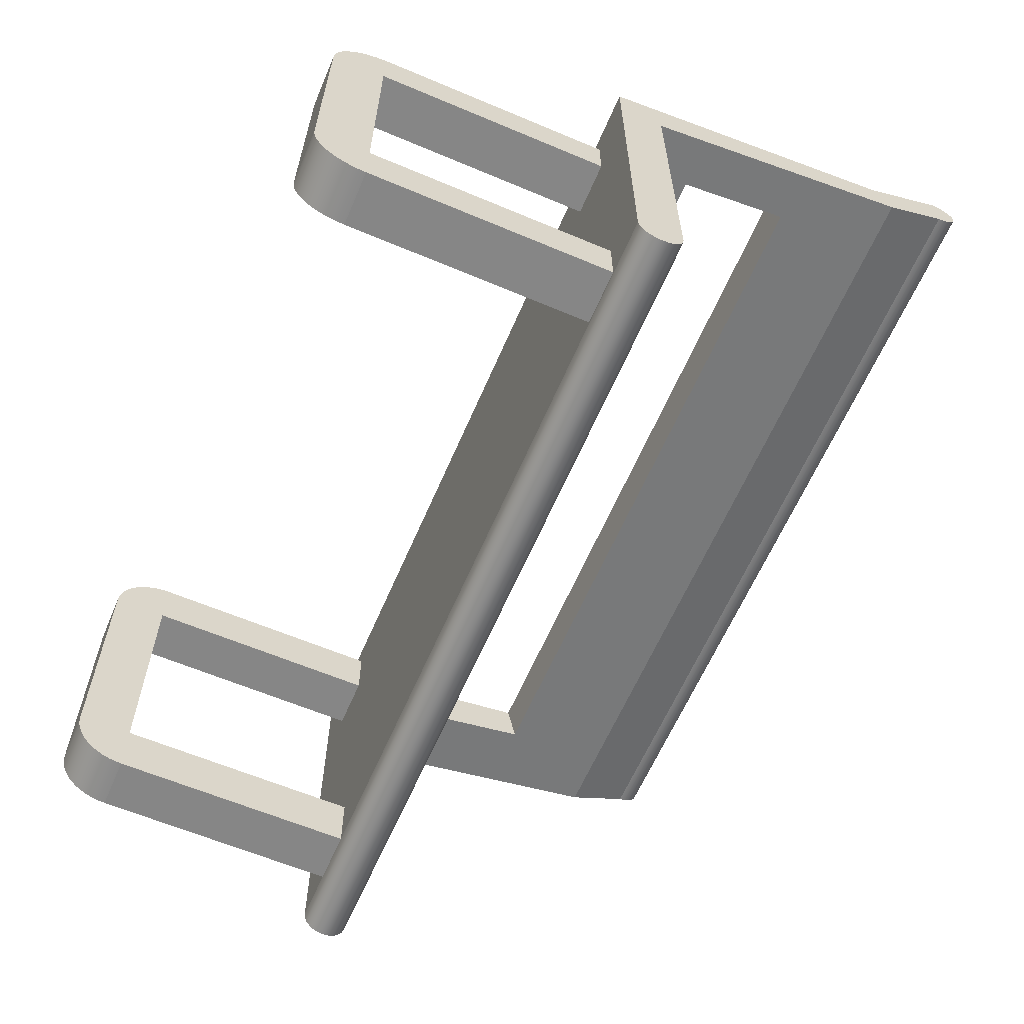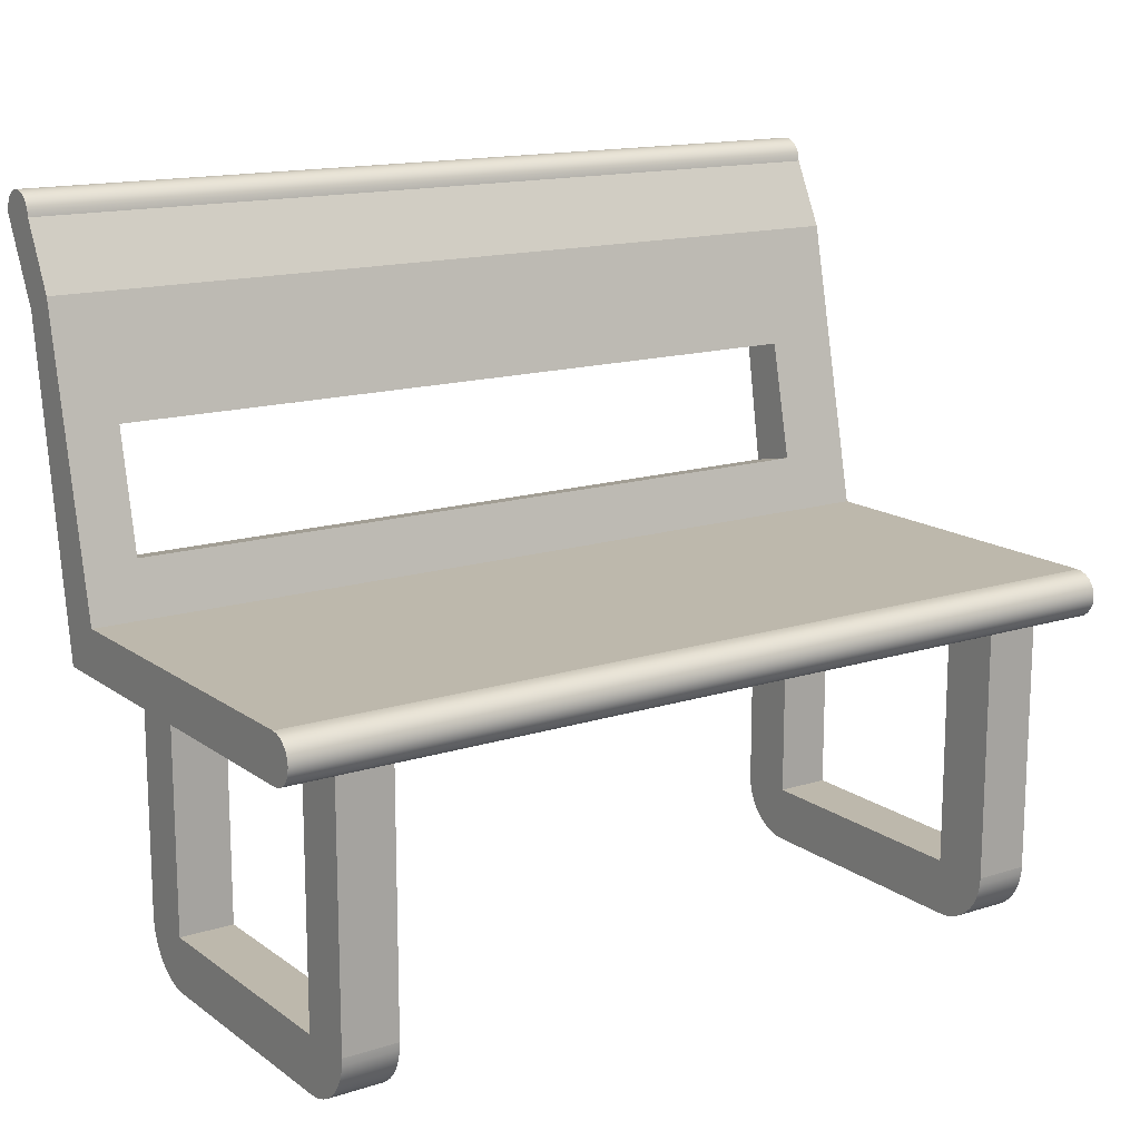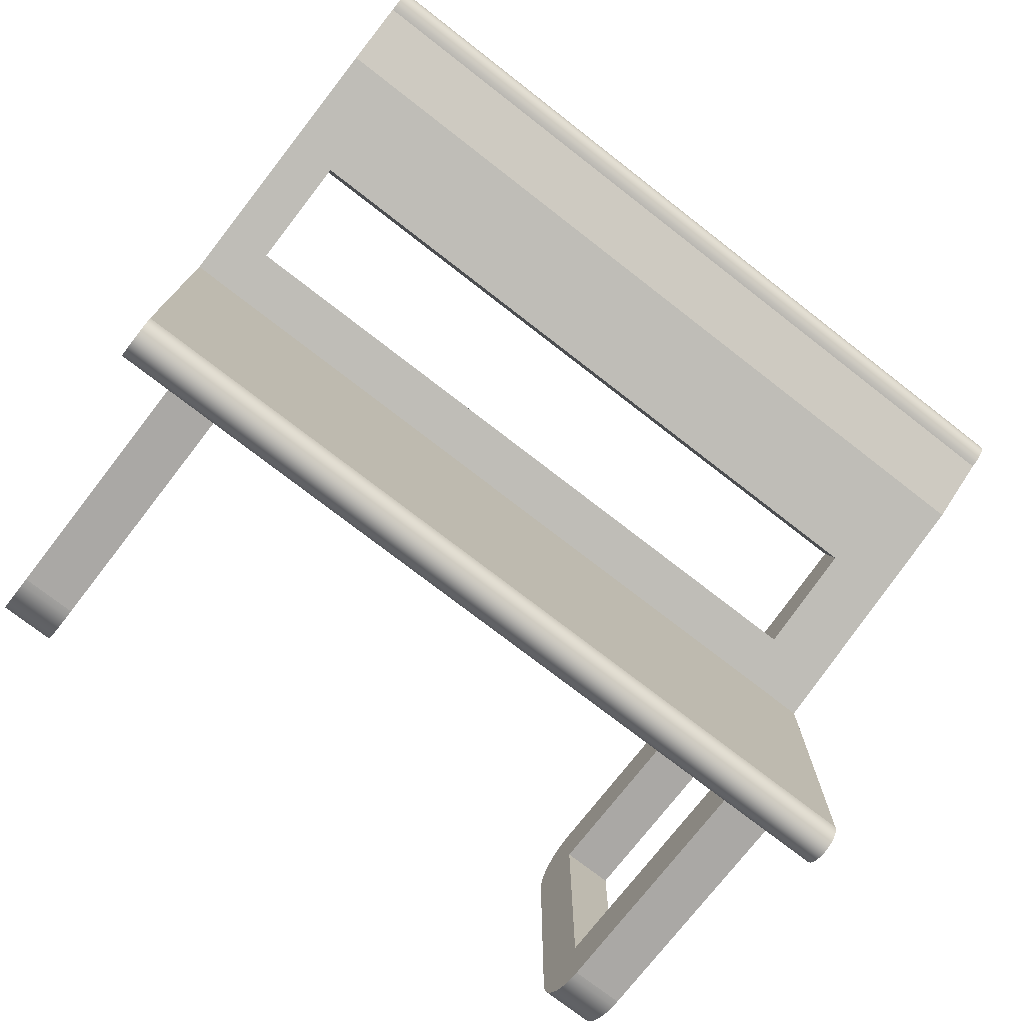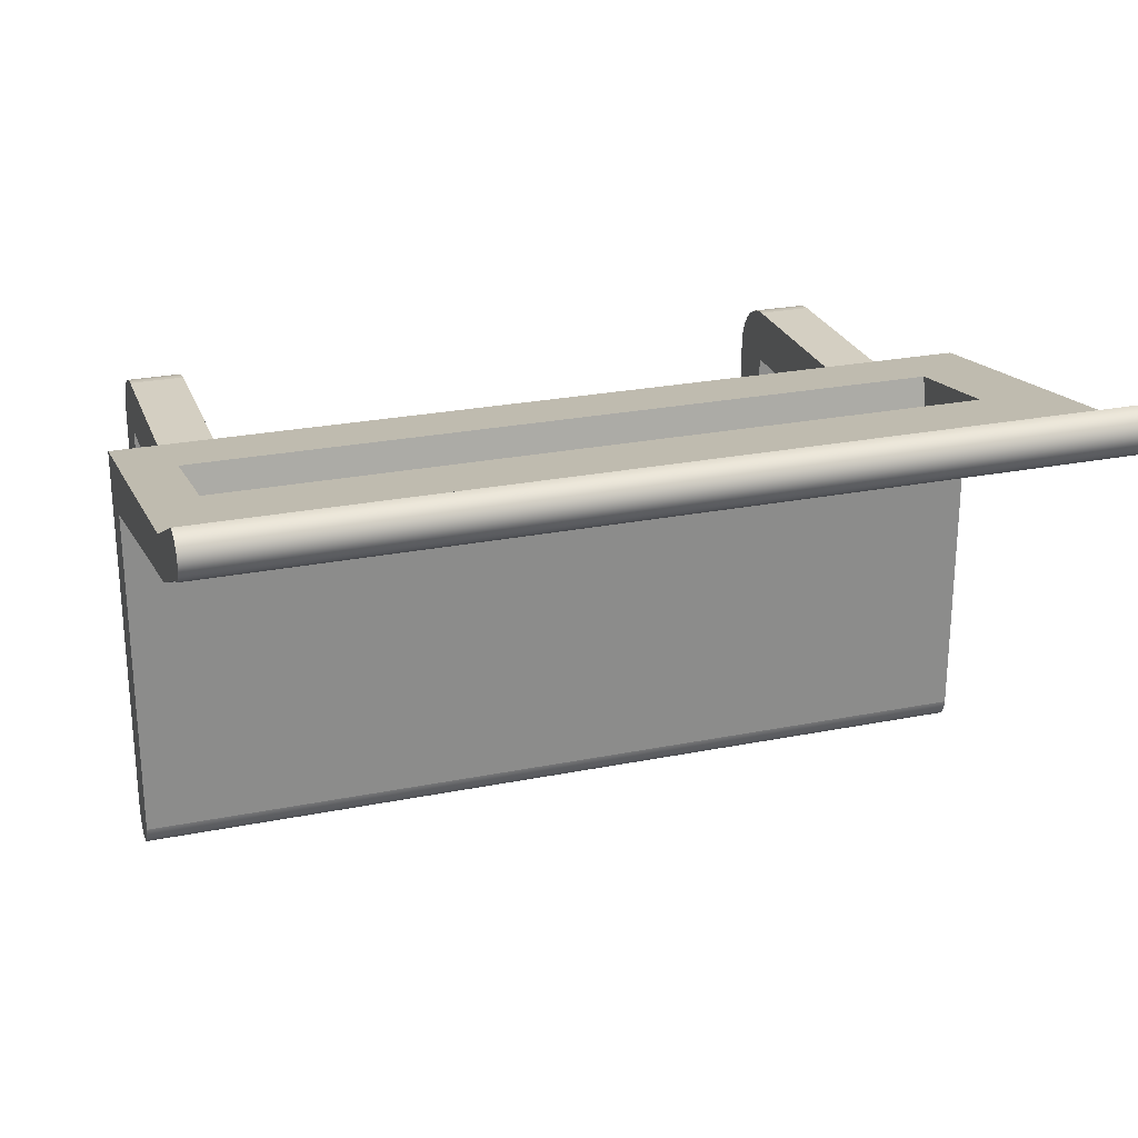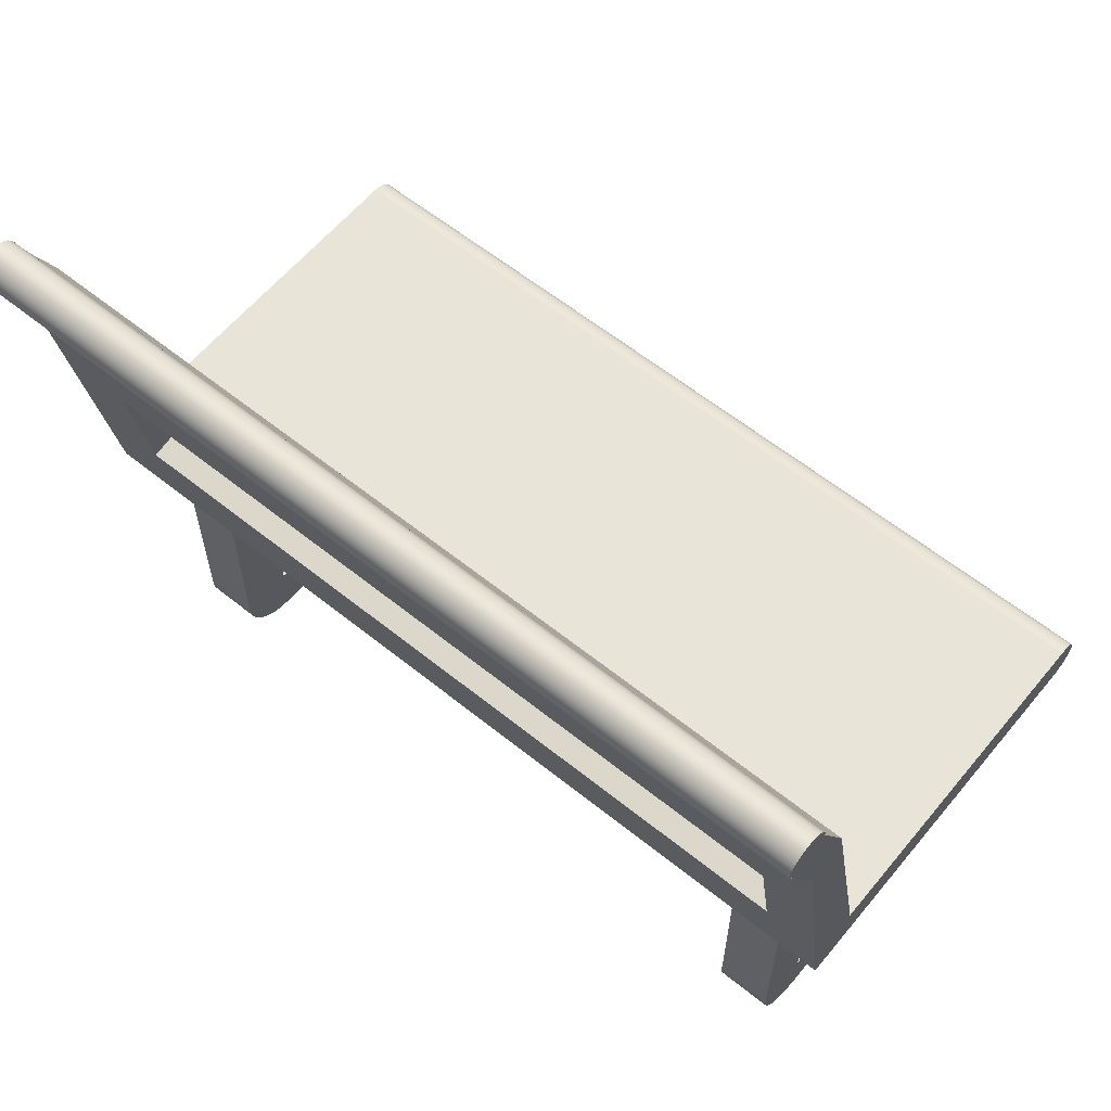
<metadata>
{"format":"obj","ext":"obj","renderer":"f3d","projection":"perspective","resolution":1024,"background":"white","views":[{"elev":-62.1,"azim":66.8,"up":"+Z"},{"elev":14.9,"azim":145.8,"up":"+Y"},{"elev":-75.2,"azim":142.2,"up":"+Z"},{"elev":25.4,"azim":162.2,"up":"+Z"},{"elev":60.5,"azim":39.4,"up":"+Y"}]}
</metadata>
<code>
v 0.3504 0.07111 0.1439
v 0.3084 0.144 0.156
v -0.3511 0.07111 0.1439
v 0.3504 0.3267 0.1863
v 0.3084 0.2402 0.172
v -0.2915 0.2402 0.172
v -0.2915 0.144 0.156
v -0.3511 0.3267 0.1863
v 0.3504 0.09467 -0.1867
v 0.3504 0.08498 -0.1867
v 0.3504 0.08983 -0.1873
v 0.3504 0.09919 -0.1848
v 0.3504 0.08047 -0.1848
v 0.3504 0.07659 -0.1818
v 0.3504 0.1031 -0.1818
v 0.3504 0.07361 -0.178
v 0.3504 0.106 -0.178
v 0.3504 0.1079 -0.1735
v 0.3504 0.07174 -0.1735
v 0.3504 0.1086 -0.1686
v 0.3504 0.07111 -0.1686
v 0.3504 0.1086 0.1073
v 0.3504 0.3408 0.157
v 0.3504 0.3938 0.2198
v -0.3511 0.3938 0.2198
v -0.3511 0.08498 -0.1867
v -0.3511 0.09467 -0.1867
v -0.3511 0.08983 -0.1873
v -0.3511 0.08047 -0.1848
v -0.3511 0.09919 -0.1848
v -0.3511 0.07659 -0.1818
v -0.3511 0.1031 -0.1818
v -0.3511 0.07361 -0.178
v -0.3511 0.106 -0.178
v -0.3511 0.07174 -0.1735
v -0.3511 0.1079 -0.1735
v -0.3511 0.1086 -0.1686
v -0.3511 0.07111 -0.1686
v -0.3511 0.1086 0.1073
v -0.3511 0.3408 0.157
v 0.3061 0.07111 0.1217
v 0.2617 0.07111 0.1217
v 0.2617 0.07111 0.0774
v -0.2625 0.07111 0.1217
v 0.2617 0.07111 -0.1221
v 0.2617 0.07111 -0.1665
v -0.3068 0.07111 0.1217
v -0.3068 0.07111 0.0774
v -0.3068 0.07111 -0.1221
v -0.3068 0.07111 -0.1686
v -0.2625 0.07111 -0.1221
v -0.2625 0.07111 0.0774
v 0.3061 0.07111 -0.1665
v -0.2625 0.07111 -0.1686
v 0.3061 0.07111 0.0774
v 0.3061 0.07111 -0.1221
v -0.2915 0.1524 0.1167
v -0.2915 0.2477 0.1371
v 0.3084 0.2477 0.1371
v 0.3084 0.1524 0.1167
v 0.3504 0.3938 0.1832
v 0.3504 0.3985 0.1839
v 0.3504 0.4029 0.1857
v 0.3504 0.4067 0.1886
v 0.3504 0.4096 0.1924
v 0.3504 0.4114 0.1968
v 0.3504 0.4121 0.2015
v 0.3504 0.4114 0.2063
v 0.3504 0.4096 0.2107
v 0.3504 0.4067 0.2145
v 0.3504 0.4029 0.2174
v 0.3504 0.3985 0.2192
v -0.3511 0.3938 0.1832
v -0.3511 0.3985 0.1839
v -0.3511 0.4029 0.1857
v -0.3511 0.4067 0.1886
v -0.3511 0.4096 0.1924
v -0.3511 0.4114 0.1968
v -0.3511 0.4121 0.2015
v -0.3511 0.4114 0.2063
v -0.3511 0.4096 0.2107
v -0.3511 0.4067 0.2145
v -0.3511 0.4029 0.2174
v -0.3511 0.3985 0.2192
v 0.2617 -0.1258 0.1217
v 0.3061 -0.1258 0.1217
v 0.2617 -0.1728 0.07479
v 0.2617 -0.1284 -0.1221
v 0.2617 -0.1728 -0.1221
v 0.2617 -0.1284 0.0774
v 0.2617 -0.1724 0.08091
v 0.2617 -0.1712 0.08694
v 0.2617 -0.1692 0.09275
v 0.2617 -0.1665 0.09826
v 0.2617 -0.1631 0.1034
v 0.2617 -0.159 0.108
v 0.2617 -0.1544 0.112
v 0.2617 -0.1493 0.1154
v 0.2617 -0.1438 0.1182
v 0.2617 -0.138 0.1201
v 0.2617 -0.1319 0.1213
v 0.2617 -0.1284 -0.1665
v 0.2617 -0.1342 -0.1661
v 0.2617 -0.1399 -0.1649
v 0.2617 -0.1454 -0.1631
v 0.2617 -0.1506 -0.1605
v 0.2617 -0.1554 -0.1573
v 0.2617 -0.1598 -0.1535
v 0.2617 -0.1636 -0.1491
v 0.2617 -0.1668 -0.1443
v 0.2617 -0.1694 -0.1391
v 0.2617 -0.1712 -0.1336
v 0.2617 -0.1724 -0.1279
v 0.3061 -0.1319 0.1213
v 0.3061 -0.1284 0.0774
v 0.3061 -0.1724 0.08091
v 0.3061 -0.1712 0.08694
v 0.3061 -0.1692 0.09275
v 0.3061 -0.1665 0.09826
v 0.3061 -0.1631 0.1034
v 0.3061 -0.159 0.108
v 0.3061 -0.1544 0.112
v 0.3061 -0.1493 0.1154
v 0.3061 -0.1438 0.1182
v 0.3061 -0.138 0.1201
v 0.3061 -0.1284 -0.1665
v 0.3061 -0.1342 -0.1661
v 0.3061 -0.1399 -0.1649
v 0.3061 -0.1454 -0.1631
v 0.3061 -0.1506 -0.1605
v 0.3061 -0.1554 -0.1573
v 0.3061 -0.1598 -0.1535
v 0.3061 -0.1636 -0.1491
v 0.3061 -0.1668 -0.1443
v 0.3061 -0.1694 -0.1391
v 0.3061 -0.1712 -0.1336
v 0.3061 -0.1724 -0.1279
v 0.3061 -0.1284 -0.1221
v 0.3061 -0.1728 -0.1221
v 0.3061 -0.1728 0.07479
v -0.3068 -0.1728 0.0774
v -0.2625 -0.1728 -0.1221
v -0.2625 -0.1728 0.0774
v -0.3068 -0.1728 -0.1221
v -0.2625 -0.1284 0.0774
v -0.2625 -0.1724 0.08319
v -0.2625 -0.1712 0.08888
v -0.2625 -0.1694 0.09437
v -0.2625 -0.1668 0.09957
v -0.2625 -0.1636 0.1044
v -0.2625 -0.1598 0.1088
v -0.2625 -0.1554 0.1126
v -0.2625 -0.1506 0.1158
v -0.2625 -0.1454 0.1184
v -0.2625 -0.1399 0.1202
v -0.2625 -0.1342 0.1214
v -0.2625 -0.1284 0.1217
v -0.2625 -0.1344 -0.1682
v -0.2625 -0.1284 -0.1686
v -0.2625 -0.1402 -0.167
v -0.2625 -0.1459 -0.165
v -0.2625 -0.1512 -0.1623
v -0.2625 -0.1561 -0.1589
v -0.2625 -0.1605 -0.1549
v -0.2625 -0.1644 -0.1503
v -0.2625 -0.1675 -0.1452
v -0.2625 -0.17 -0.1397
v -0.2625 -0.1717 -0.134
v -0.2625 -0.1726 -0.1281
v -0.2625 -0.1284 -0.1221
v -0.3068 -0.1724 0.08319
v -0.3068 -0.1284 -0.1221
v -0.3068 -0.1284 0.0774
v -0.3068 -0.1712 0.08888
v -0.3068 -0.1694 0.09437
v -0.3068 -0.1668 0.09957
v -0.3068 -0.1636 0.1044
v -0.3068 -0.1598 0.1088
v -0.3068 -0.1554 0.1126
v -0.3068 -0.1506 0.1158
v -0.3068 -0.1454 0.1184
v -0.3068 -0.1399 0.1202
v -0.3068 -0.1342 0.1214
v -0.3068 -0.1284 0.1217
v -0.3068 -0.1344 -0.1682
v -0.3068 -0.1284 -0.1686
v -0.3068 -0.1402 -0.167
v -0.3068 -0.1459 -0.165
v -0.3068 -0.1512 -0.1623
v -0.3068 -0.1561 -0.1589
v -0.3068 -0.1605 -0.1549
v -0.3068 -0.1644 -0.1503
v -0.3068 -0.1675 -0.1452
v -0.3068 -0.17 -0.1397
v -0.3068 -0.1717 -0.134
v -0.3068 -0.1726 -0.1281
g SketchUp_ID2
f 1 2 3
f 2 1 4
f 2 4 5
f 5 4 6
f 3 7 8
f 7 3 2
f 8 7 6
f 8 6 4
f 9 10 11
f 10 9 12
f 10 12 13
f 13 12 14
f 14 12 15
f 14 15 16
f 16 15 17
f 16 17 18
f 16 18 19
f 19 18 20
f 19 20 21
f 21 20 22
f 21 22 1
f 1 22 23
f 1 23 4
f 24 8 4
f 8 24 25
f 26 27 28
f 27 26 29
f 27 29 30
f 30 29 31
f 30 31 32
f 32 31 33
f 32 33 34
f 34 33 35
f 34 35 36
f 36 35 37
f 37 35 38
f 37 38 3
f 37 3 39
f 39 3 40
f 40 3 8
f 1 41 21
f 41 1 3
f 41 3 42
f 42 3 43
f 43 3 44
f 43 44 45
f 45 44 46
f 44 3 47
f 47 3 48
f 48 3 49
f 49 3 50
f 50 3 38
f 48 51 52
f 51 48 49
f 21 53 54
f 53 21 41
f 53 41 55
f 53 55 56
f 54 53 46
f 54 46 44
f 54 44 52
f 54 52 51
f 43 56 55
f 56 43 45
f 39 57 22
f 57 39 40
f 57 40 58
f 58 40 59
f 22 60 23
f 60 22 57
f 23 60 59
f 23 59 40
f 61 4 23
f 4 61 62
f 4 62 63
f 4 63 64
f 4 64 24
f 24 64 65
f 24 65 66
f 24 66 67
f 24 67 68
f 24 68 69
f 24 69 70
f 24 70 71
f 24 71 72
f 54 19 21
f 19 54 35
f 35 54 50
f 35 50 38
f 35 16 19
f 16 35 33
f 33 14 16
f 14 33 31
f 29 14 31
f 14 29 13
f 26 13 29
f 13 26 10
f 28 10 26
f 10 28 11
f 27 11 28
f 11 27 9
f 30 9 27
f 9 30 12
f 32 12 30
f 12 32 15
f 32 17 15
f 17 32 34
f 34 18 17
f 18 34 36
f 36 20 18
f 20 36 37
f 37 22 20
f 22 37 39
f 8 73 40
f 73 8 74
f 74 8 75
f 75 8 76
f 76 8 25
f 76 25 77
f 77 25 78
f 78 25 79
f 79 25 80
f 80 25 81
f 81 25 82
f 82 25 83
f 83 25 84
f 72 25 24
f 25 72 84
f 73 23 40
f 23 73 61
f 74 61 73
f 61 74 62
f 75 62 74
f 62 75 63
f 76 63 75
f 63 76 64
f 76 65 64
f 65 76 77
f 77 66 65
f 66 77 78
f 78 67 66
f 67 78 79
f 79 68 67
f 68 79 80
f 80 69 68
f 69 80 81
f 81 70 69
f 70 81 82
f 70 83 71
f 83 70 82
f 71 84 72
f 84 71 83
g SketchUp_ID15
f 57 2 60
f 2 57 7
f 58 7 57
f 7 58 6
f 2 59 60
f 59 2 5
f 6 59 5
f 59 6 58
g SketchUp_ID23
f 40 4 23
f 4 40 8
g SketchUp_ID23
f 8 40 4
f 23 4 40
g SketchUp_ID33
f 41 85 86
f 85 41 42
f 87 88 89
f 88 87 90
f 90 87 91
f 90 91 43
f 43 91 42
f 42 91 92
f 42 92 93
f 42 93 94
f 42 94 95
f 42 95 96
f 42 96 97
f 42 97 98
f 42 98 99
f 42 99 100
f 42 100 101
f 42 101 85
f 102 45 46
f 45 102 103
f 45 103 104
f 45 104 105
f 45 105 106
f 45 106 107
f 45 107 108
f 45 108 109
f 45 109 110
f 45 110 111
f 45 111 112
f 45 112 113
f 45 113 89
f 45 89 88
f 86 101 114
f 101 86 85
f 41 115 55
f 115 41 116
f 116 41 117
f 117 41 118
f 118 41 119
f 119 41 120
f 120 41 121
f 121 41 122
f 122 41 123
f 123 41 124
f 124 41 125
f 125 41 114
f 114 41 86
f 56 126 53
f 126 56 127
f 127 56 128
f 128 56 129
f 129 56 130
f 130 56 131
f 131 56 132
f 132 56 133
f 133 56 134
f 134 56 135
f 135 56 136
f 136 56 137
f 137 56 138
f 137 138 139
f 139 138 115
f 139 115 140
f 140 115 116
f 43 115 90
f 115 43 55
f 88 115 138
f 115 88 90
f 56 88 138
f 88 56 45
f 46 126 102
f 126 46 53
f 102 127 103
f 127 102 126
f 103 128 104
f 128 103 127
f 104 129 105
f 129 104 128
f 105 130 106
f 130 105 129
f 106 131 107
f 131 106 130
f 107 132 108
f 132 107 131
f 109 132 133
f 132 109 108
f 110 133 134
f 133 110 109
f 111 134 135
f 134 111 110
f 112 135 136
f 135 112 111
f 113 136 137
f 136 113 112
f 89 137 139
f 137 89 113
f 87 139 140
f 139 87 89
f 91 140 116
f 140 91 87
f 92 116 117
f 116 92 91
f 93 117 118
f 117 93 92
f 94 118 119
f 118 94 93
f 95 119 120
f 119 95 94
f 96 120 121
f 120 96 95
f 122 96 121
f 96 122 97
f 123 97 122
f 97 123 98
f 124 98 123
f 98 124 99
f 125 99 124
f 99 125 100
f 114 100 125
f 100 114 101
g SketchUp_ID46
f 141 142 143
f 142 141 144
f 44 145 52
f 145 44 143
f 143 44 146
f 146 44 147
f 147 44 148
f 148 44 149
f 149 44 150
f 150 44 151
f 151 44 152
f 152 44 153
f 153 44 154
f 154 44 155
f 155 44 156
f 156 44 157
f 54 158 159
f 158 54 51
f 158 51 160
f 160 51 161
f 161 51 162
f 162 51 163
f 163 51 164
f 164 51 165
f 165 51 166
f 166 51 167
f 167 51 168
f 168 51 169
f 169 51 142
f 142 51 170
f 142 170 145
f 142 145 143
f 171 143 146
f 143 171 141
f 141 172 144
f 172 141 173
f 173 141 171
f 173 171 48
f 48 171 47
f 47 171 174
f 47 174 175
f 47 175 176
f 47 176 177
f 47 177 178
f 47 178 179
f 47 179 180
f 47 180 181
f 47 181 182
f 47 182 183
f 47 183 184
f 185 50 186
f 50 185 49
f 49 185 187
f 49 187 188
f 49 188 189
f 49 189 190
f 49 190 191
f 49 191 192
f 49 192 193
f 49 193 194
f 49 194 195
f 49 195 196
f 49 196 144
f 49 144 172
f 144 169 142
f 169 144 196
f 51 172 170
f 172 51 49
f 172 145 170
f 145 172 173
f 48 145 173
f 145 48 52
f 44 184 157
f 184 44 47
f 157 183 156
f 183 157 184
f 156 182 155
f 182 156 183
f 155 181 154
f 181 155 182
f 154 180 153
f 180 154 181
f 153 179 152
f 179 153 180
f 152 178 151
f 178 152 179
f 178 150 151
f 150 178 177
f 177 149 150
f 149 177 176
f 176 148 149
f 148 176 175
f 175 147 148
f 147 175 174
f 174 146 147
f 146 174 171
f 196 168 169
f 168 196 195
f 195 167 168
f 167 195 194
f 194 166 167
f 166 194 193
f 193 165 166
f 165 193 192
f 192 164 165
f 164 192 191
f 190 164 191
f 164 190 163
f 189 163 190
f 163 189 162
f 188 162 189
f 162 188 161
f 187 161 188
f 161 187 160
f 185 160 187
f 160 185 158
f 186 158 185
f 158 186 159
f 50 159 186
f 159 50 54

</code>
